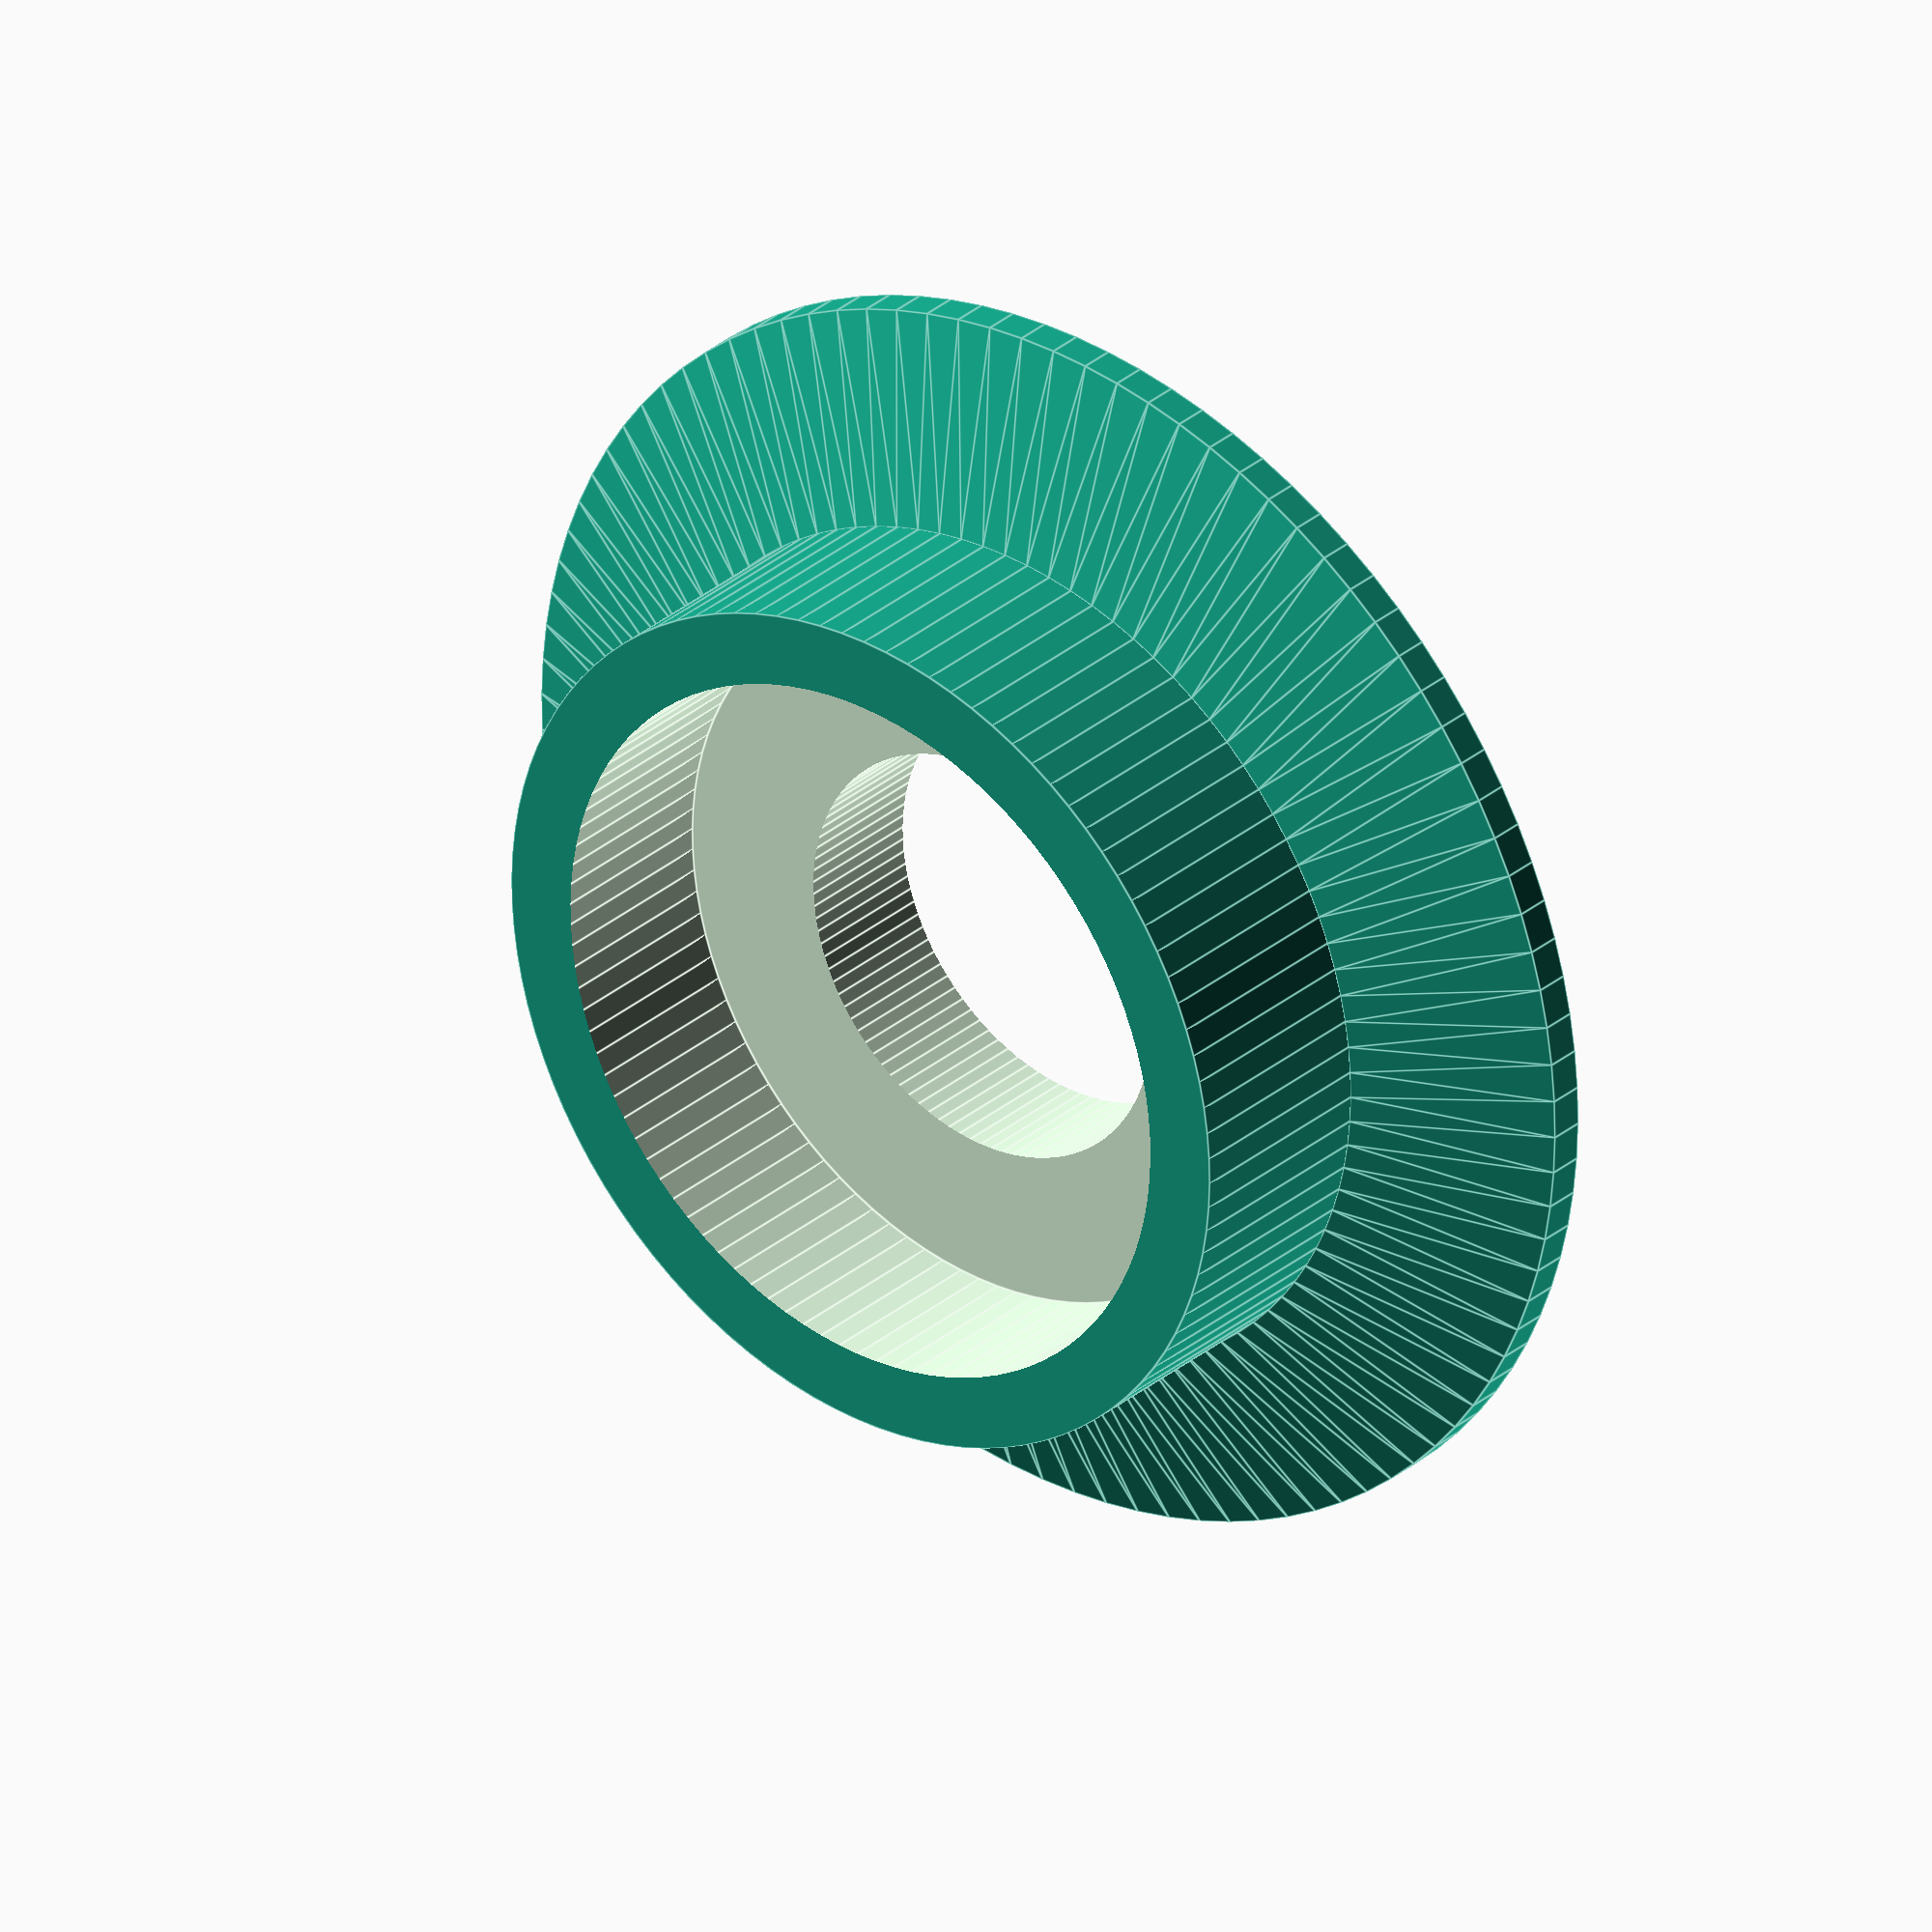
<openscad>
// Created from Code_Pulley_623 (x4).stl
// https://github.com/Mecan0/Code
// By J.Rodigo (www.jra.so)
// Licence Creative commons atribution & share alike.

/**************************/
// Parámetros de la pieza  /
/**************************/

dCoji = 10.3;	// Diámetro  del cojinete (10.3)
hCoji = 5.2;	// Anchura del cojinete (5.2)
dEje = 6;		// Diámetro del eje (6)
dPolea = 18;	// Diámetro externo de la polea
hCorrea = 6;	// Anchura de la correa (6)

// Media polea para un cojinete
module Polea(){
	difference () {
		union() {
			// Cilindro - Base
			cylinder (h = 0.5, r = dPolea/2, $fn=100);
			// Cilindro - Canal para la correa
			translate([0, 0, 0.5])
			cylinder (h = 4, r = (dCoji/2)+1.05, $fn=100);
			//	Chaflán entre la Base y el Canal
			translate([0, 0, 0.5])
			cylinder(h = 4-(hCorrea/2), r1 = dPolea/2, r2 = (dCoji/2)+1.05, $fn=100);
		}	
		union() {
			// Taladro del eje
			translate([0, 0, -1])
			cylinder (h = 5, r = dEje/2, $fn=100);
			// Taladro del cojinete
			translate([0, 0, 4.5-hCoji/2])
			cylinder (h = 5, r = dCoji/2, $fn=100);
		}	
	 
	}
}

// Generamos la pieza
Polea();
</openscad>
<views>
elev=329.2 azim=94.2 roll=39.8 proj=o view=edges
</views>
